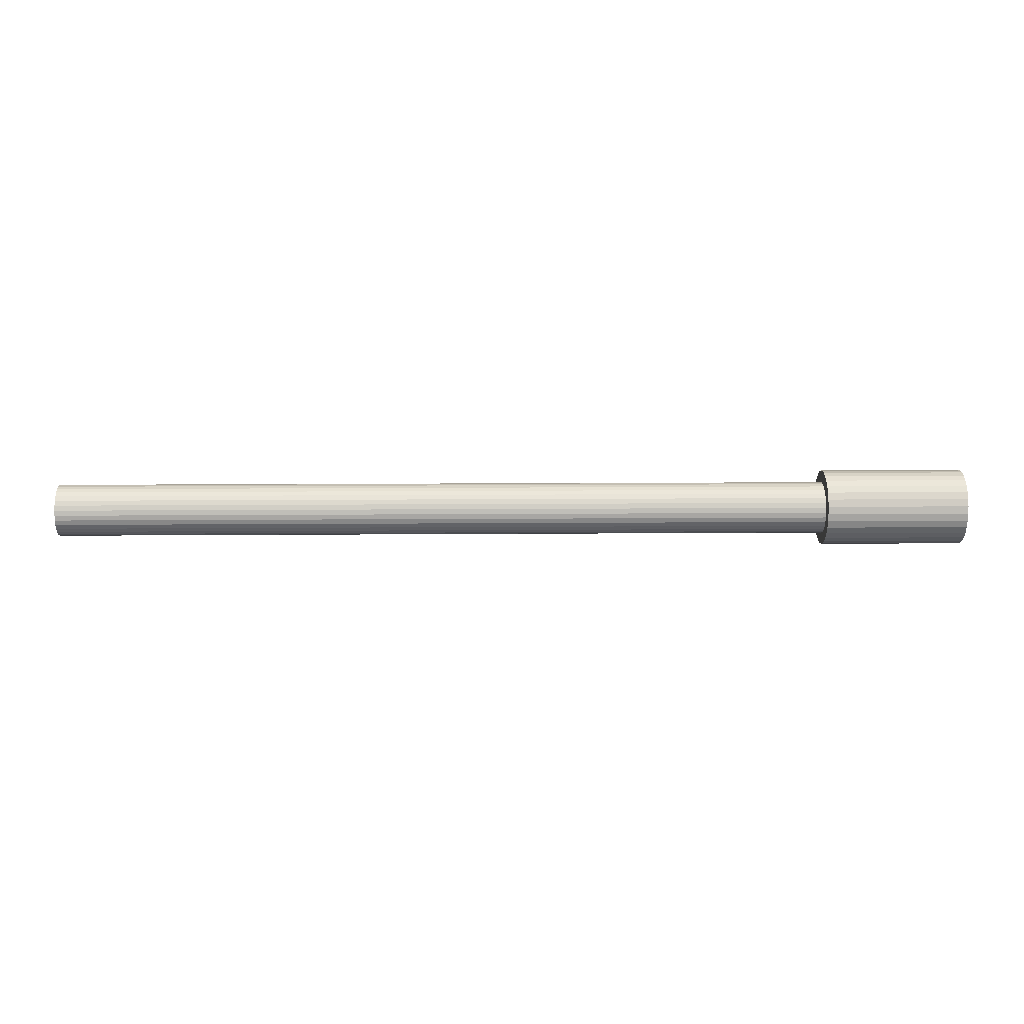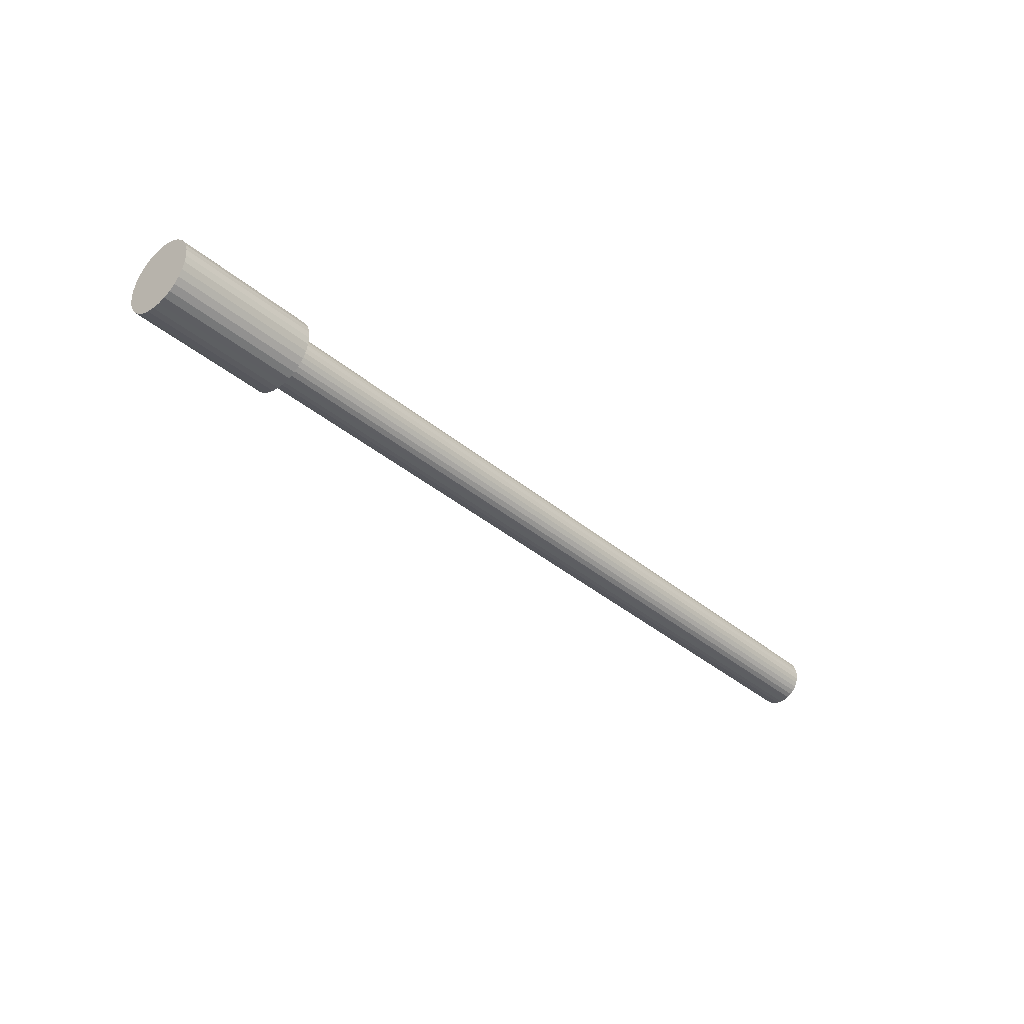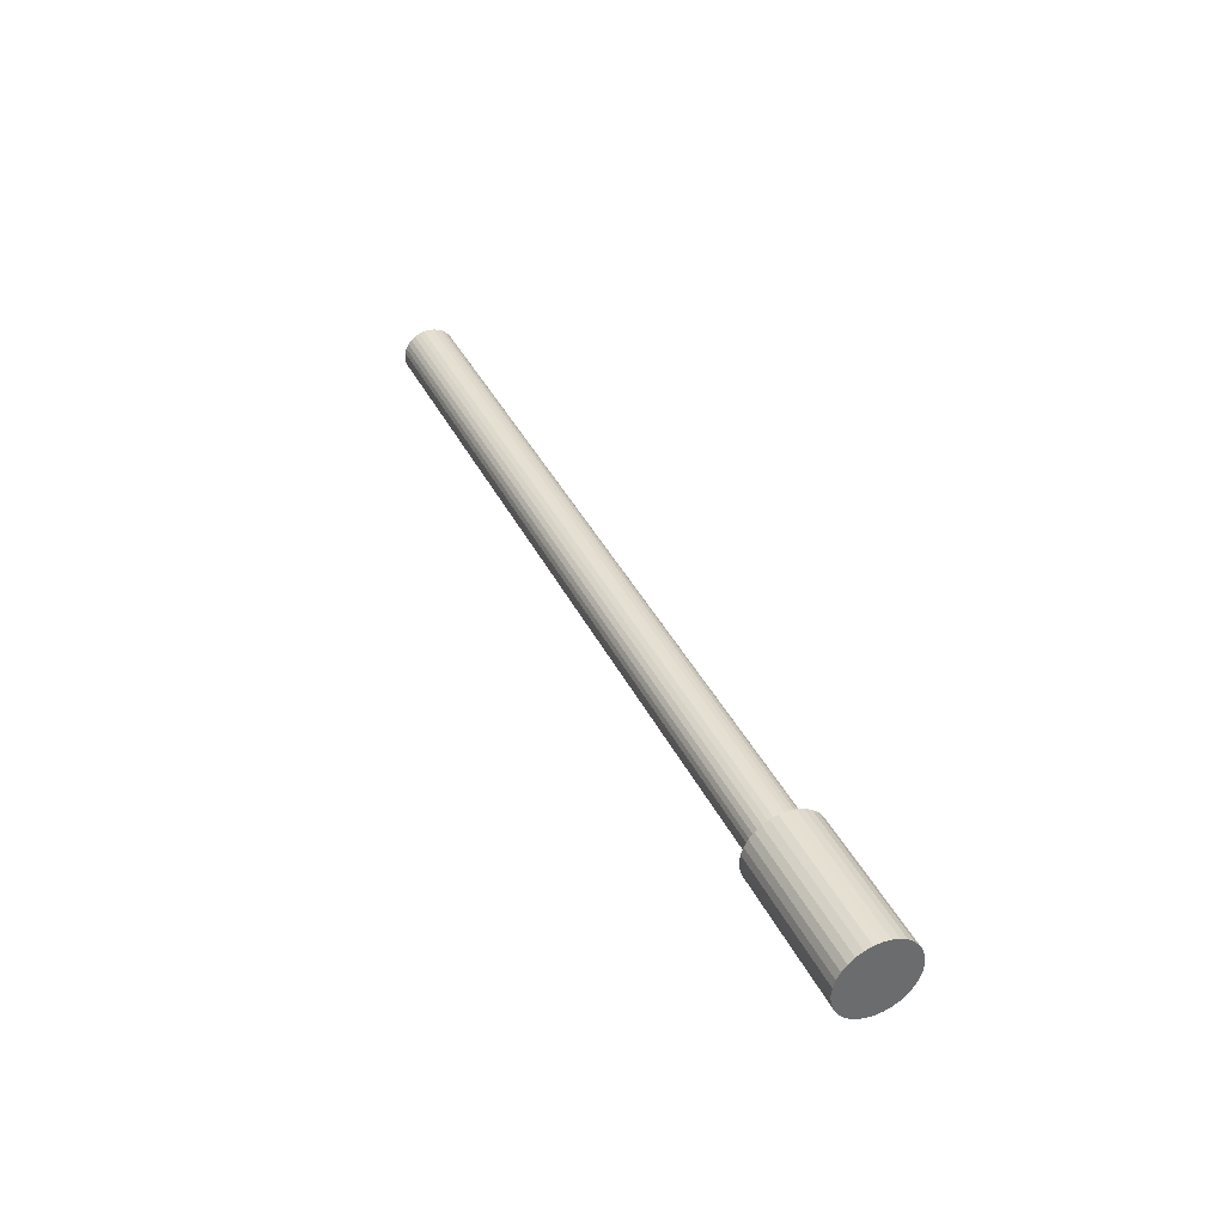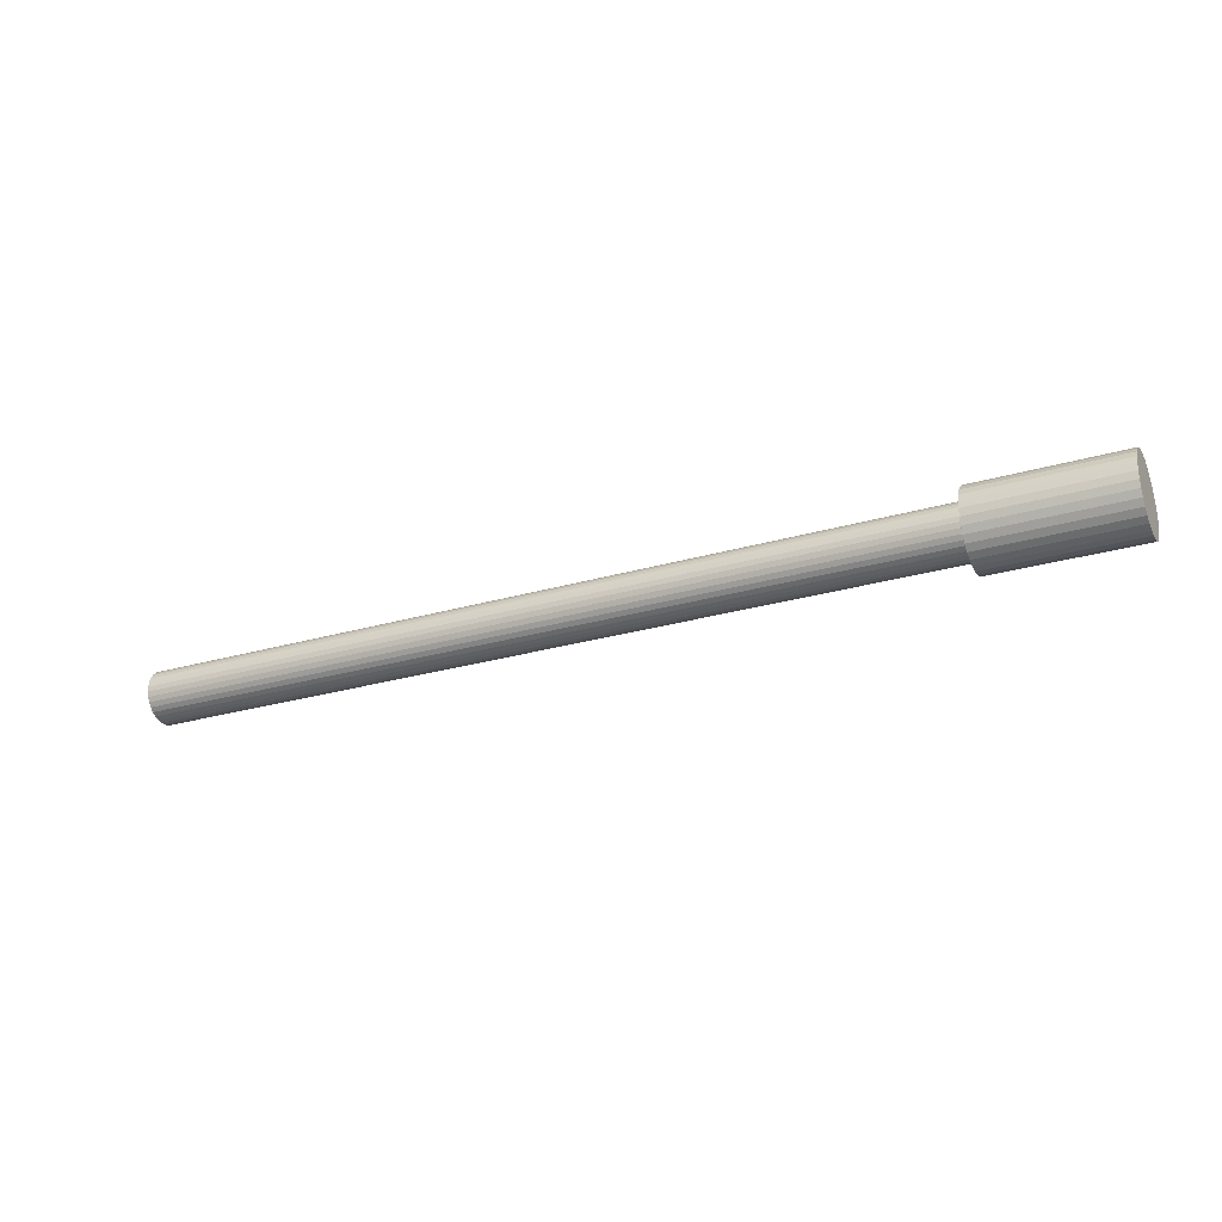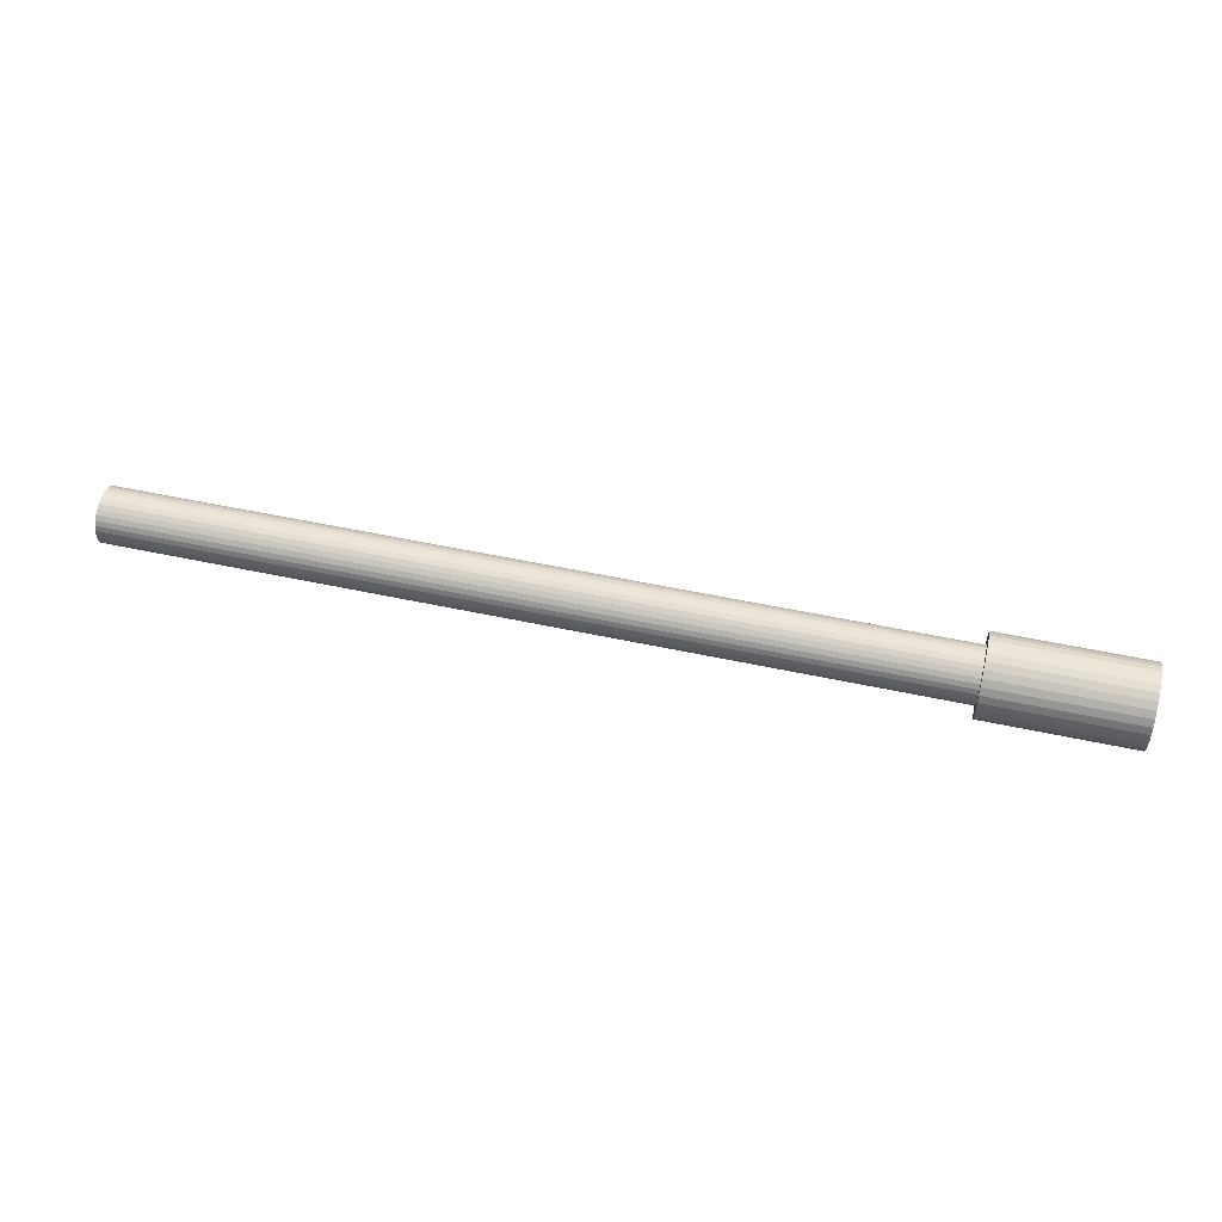
<metadata>
{"format":"obj","ext":"obj","renderer":"f3d","projection":"perspective","resolution":1024,"background":"white","views":[{"elev":44.9,"azim":-1.1,"up":"+Y"},{"elev":-36.9,"azim":131.9,"up":"+Z"},{"elev":37.4,"azim":66.2,"up":"+Y"},{"elev":-29.5,"azim":24.0,"up":"+Y"},{"elev":48.4,"azim":13.2,"up":"+Y"}]}
</metadata>
<code>
o Cylinder.001
v 2.379 1.031 -0.2574
v 3.349 1.018 -0.2574
v 2.378 0.9809 -0.2524
v 3.349 0.9677 -0.2524
v 2.377 0.9323 -0.2378
v 3.348 0.9191 -0.2378
v 2.377 0.8875 -0.214
v 3.347 0.8743 -0.214
v 2.376 0.8483 -0.1819
v 3.347 0.8351 -0.1819
v 2.376 0.8161 -0.1429
v 3.346 0.8028 -0.1429
v 2.376 0.7921 -0.09834
v 3.346 0.7789 -0.09834
v 2.375 0.7774 -0.05001
v 3.346 0.7641 -0.05001
v 2.375 0.7724 0.00025
v 3.346 0.7592 0.00025
v 2.375 0.7774 0.05051
v 3.346 0.7641 0.05051
v 2.376 0.7921 0.09884
v 3.346 0.7789 0.09884
v 2.376 0.8161 0.1434
v 3.346 0.8028 0.1434
v 2.376 0.8483 0.1824
v 3.347 0.8351 0.1824
v 2.377 0.8875 0.2145
v 3.347 0.8743 0.2145
v 2.377 0.9323 0.2383
v 3.348 0.9191 0.2383
v 2.378 0.9809 0.2529
v 3.349 0.9677 0.2529
v 2.379 1.031 0.2579
v 3.349 1.018 0.2579
v 2.379 1.082 0.2529
v 3.35 1.069 0.2529
v 2.38 1.131 0.2383
v 3.351 1.117 0.2383
v 2.381 1.175 0.2145
v 3.351 1.162 0.2145
v 2.381 1.215 0.1824
v 3.352 1.201 0.1824
v 2.382 1.247 0.1434
v 3.352 1.234 0.1434
v 2.382 1.271 0.09884
v 3.353 1.258 0.09884
v 2.382 1.286 0.05051
v 3.353 1.272 0.05051
v 2.382 1.291 0.00025
v 3.353 1.277 0.00025
v 2.382 1.286 -0.05001
v 3.353 1.272 -0.05001
v 2.382 1.271 -0.09834
v 3.353 1.258 -0.09834
v 2.382 1.247 -0.1429
v 3.352 1.234 -0.1429
v 2.381 1.215 -0.1819
v 3.352 1.201 -0.1819
v 2.381 1.175 -0.214
v 3.351 1.162 -0.214
v 2.38 1.131 -0.2378
v 3.351 1.117 -0.2378
v 2.379 1.082 -0.2524
v 3.35 1.069 -0.2524
f 1 2 4 3
f 3 4 6 5
f 5 6 8 7
f 7 8 10 9
f 9 10 12 11
f 11 12 14 13
f 13 14 16 15
f 15 16 18 17
f 17 18 20 19
f 19 20 22 21
f 21 22 24 23
f 23 24 26 25
f 25 26 28 27
f 27 28 30 29
f 29 30 32 31
f 31 32 34 33
f 33 34 36 35
f 35 36 38 37
f 37 38 40 39
f 39 40 42 41
f 41 42 44 43
f 43 44 46 45
f 45 46 48 47
f 47 48 50 49
f 49 50 52 51
f 51 52 54 53
f 53 54 56 55
f 55 56 58 57
f 57 58 60 59
f 59 60 62 61
f 4 2 64 62 60 58 56 54 52 50 48 46 44 42 40 38 36 34 32 30 28 26 24 22 20 18 16 14 12 10 8 6
f 63 64 2 1
f 61 62 64 63
f 1 3 5 7 9 11 13 15 17 19 21 23 25 27 29 31 33 35 37 39 41 43 45 47 49 51 53 55 57 59 61 63
o Cylinder
v -2.947 1.102 -0.181
v 2.947 1.021 -0.181
v -2.947 1.068 -0.1775
v 2.946 0.9875 -0.1775
v -2.948 1.035 -0.1672
v 2.946 0.9549 -0.1672
v -2.948 1.005 -0.1505
v 2.946 0.9248 -0.1505
v -2.949 0.9787 -0.128
v 2.945 0.8984 -0.128
v -2.949 0.957 -0.1006
v 2.945 0.8768 -0.1006
v -2.949 0.941 -0.06927
v 2.945 0.8607 -0.06927
v -2.949 0.9311 -0.03531
v 2.945 0.8508 -0.03531
v -2.949 0.9277 -0
v 2.945 0.8475 -0
v -2.949 0.9311 0.03531
v 2.945 0.8508 0.03531
v -2.949 0.941 0.06927
v 2.945 0.8607 0.06927
v -2.949 0.957 0.1006
v 2.945 0.8768 0.1006
v -2.949 0.9787 0.128
v 2.945 0.8984 0.128
v -2.948 1.005 0.1505
v 2.946 0.9248 0.1505
v -2.948 1.035 0.1672
v 2.946 0.9549 0.1672
v -2.947 1.068 0.1775
v 2.946 0.9875 0.1775
v -2.947 1.102 0.181
v 2.947 1.021 0.181
v -2.946 1.136 0.1775
v 2.947 1.055 0.1775
v -2.946 1.168 0.1672
v 2.948 1.088 0.1672
v -2.946 1.198 0.1505
v 2.948 1.118 0.1505
v -2.945 1.225 0.128
v 2.949 1.144 0.128
v -2.945 1.246 0.1006
v 2.949 1.166 0.1006
v -2.945 1.262 0.06927
v 2.949 1.182 0.06927
v -2.945 1.272 0.03531
v 2.949 1.192 0.03531
v -2.945 1.276 -0
v 2.949 1.195 -0
v -2.945 1.272 -0.03531
v 2.949 1.192 -0.03531
v -2.945 1.262 -0.06927
v 2.949 1.182 -0.06927
v -2.945 1.246 -0.1006
v 2.949 1.166 -0.1006
v -2.945 1.225 -0.128
v 2.949 1.144 -0.128
v -2.946 1.198 -0.1505
v 2.948 1.118 -0.1505
v -2.946 1.168 -0.1672
v 2.948 1.088 -0.1672
v -2.946 1.136 -0.1775
v 2.947 1.055 -0.1775
f 65 66 68 67
f 67 68 70 69
f 69 70 72 71
f 71 72 74 73
f 73 74 76 75
f 75 76 78 77
f 77 78 80 79
f 79 80 82 81
f 81 82 84 83
f 83 84 86 85
f 85 86 88 87
f 87 88 90 89
f 89 90 92 91
f 91 92 94 93
f 93 94 96 95
f 95 96 98 97
f 97 98 100 99
f 99 100 102 101
f 101 102 104 103
f 103 104 106 105
f 105 106 108 107
f 107 108 110 109
f 109 110 112 111
f 111 112 114 113
f 113 114 116 115
f 115 116 118 117
f 117 118 120 119
f 119 120 122 121
f 121 122 124 123
f 123 124 126 125
f 68 66 128 126 124 122 120 118 116 114 112 110 108 106 104 102 100 98 96 94 92 90 88 86 84 82 80 78 76 74 72 70
f 127 128 66 65
f 125 126 128 127
f 65 67 69 71 73 75 77 79 81 83 85 87 89 91 93 95 97 99 101 103 105 107 109 111 113 115 117 119 121 123 125 127

</code>
